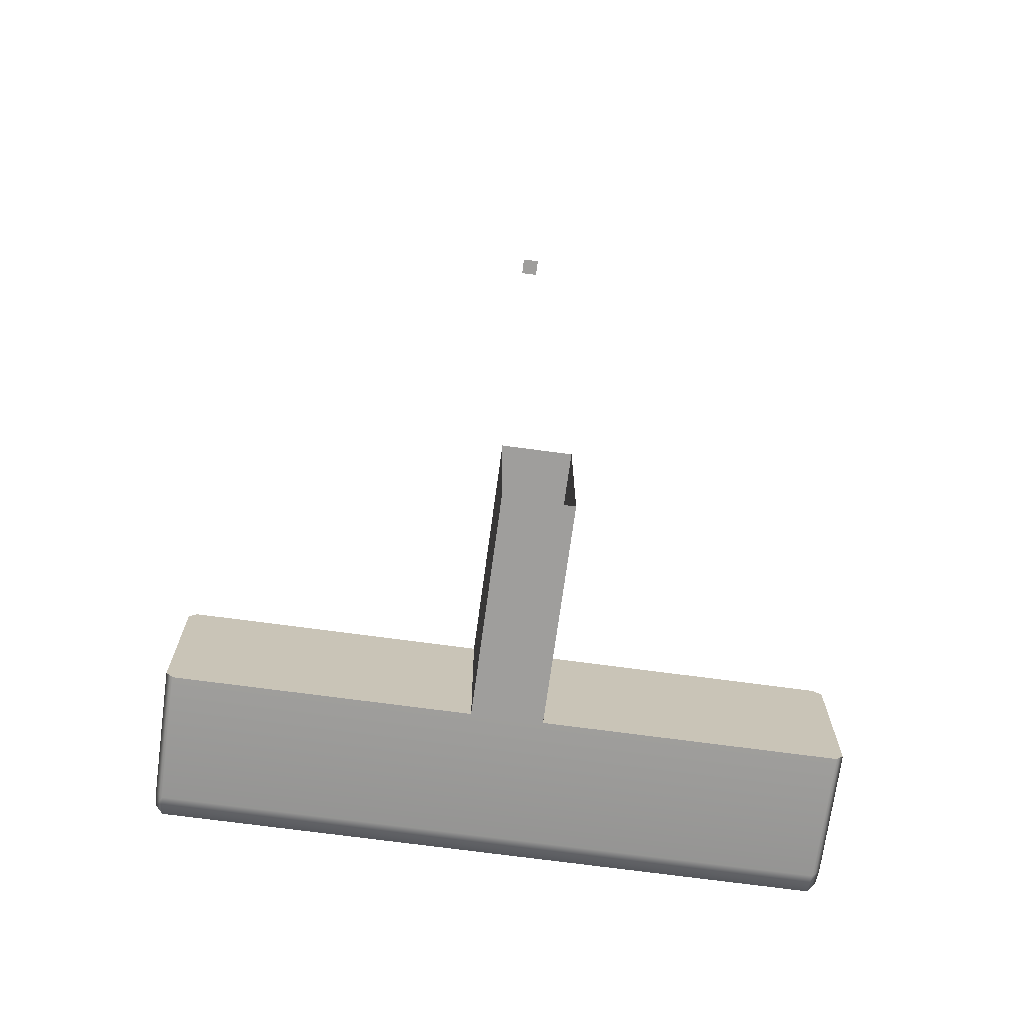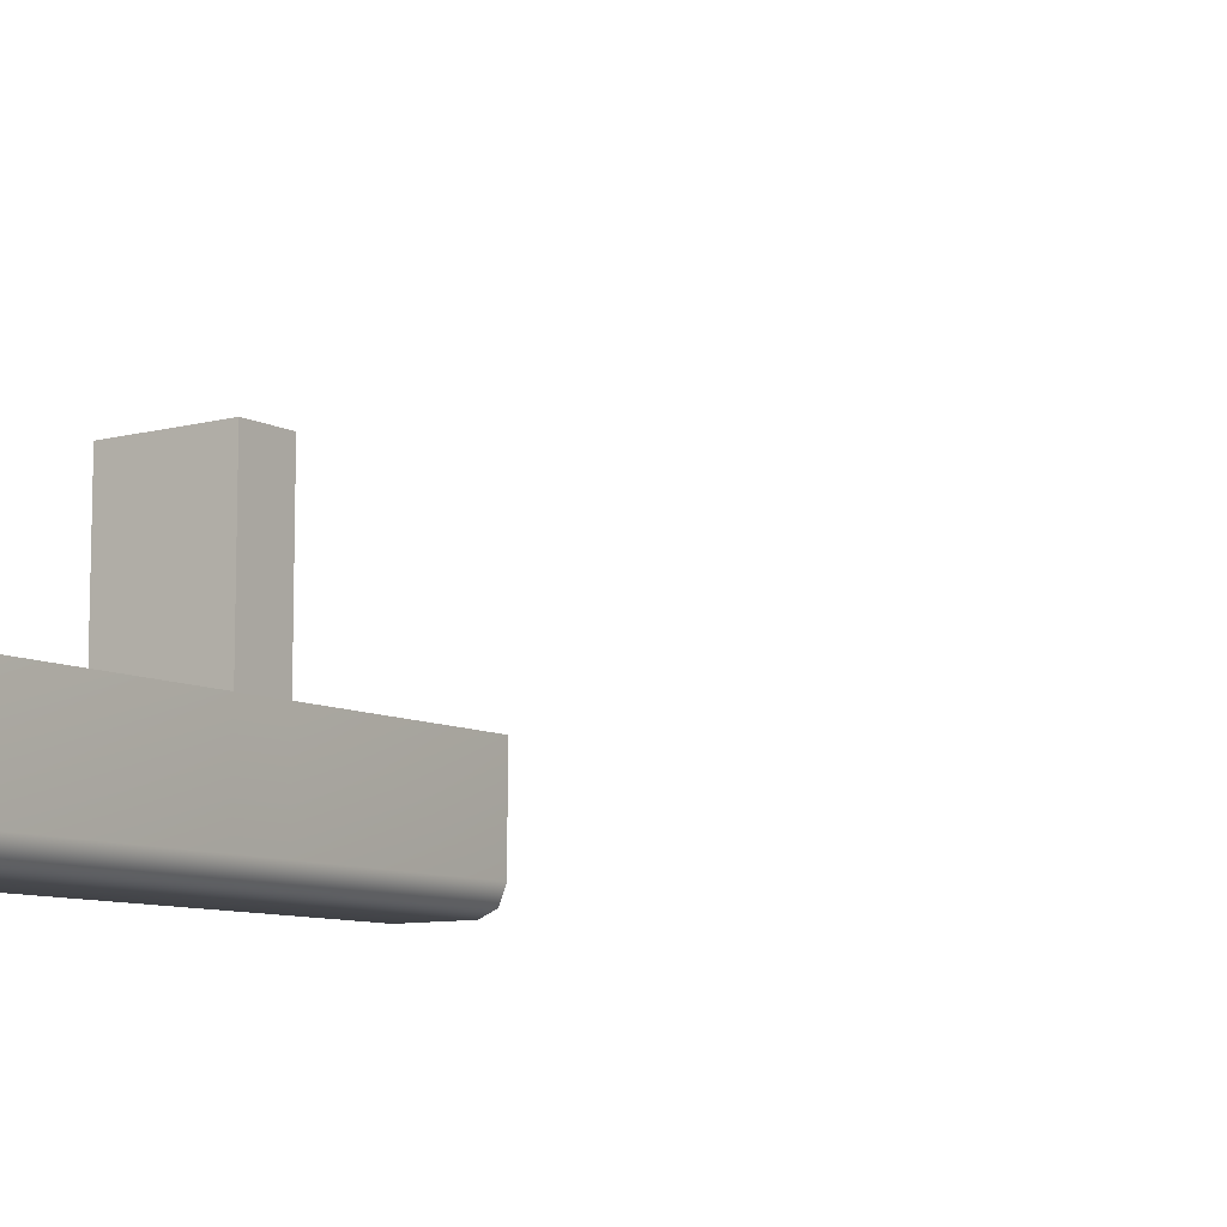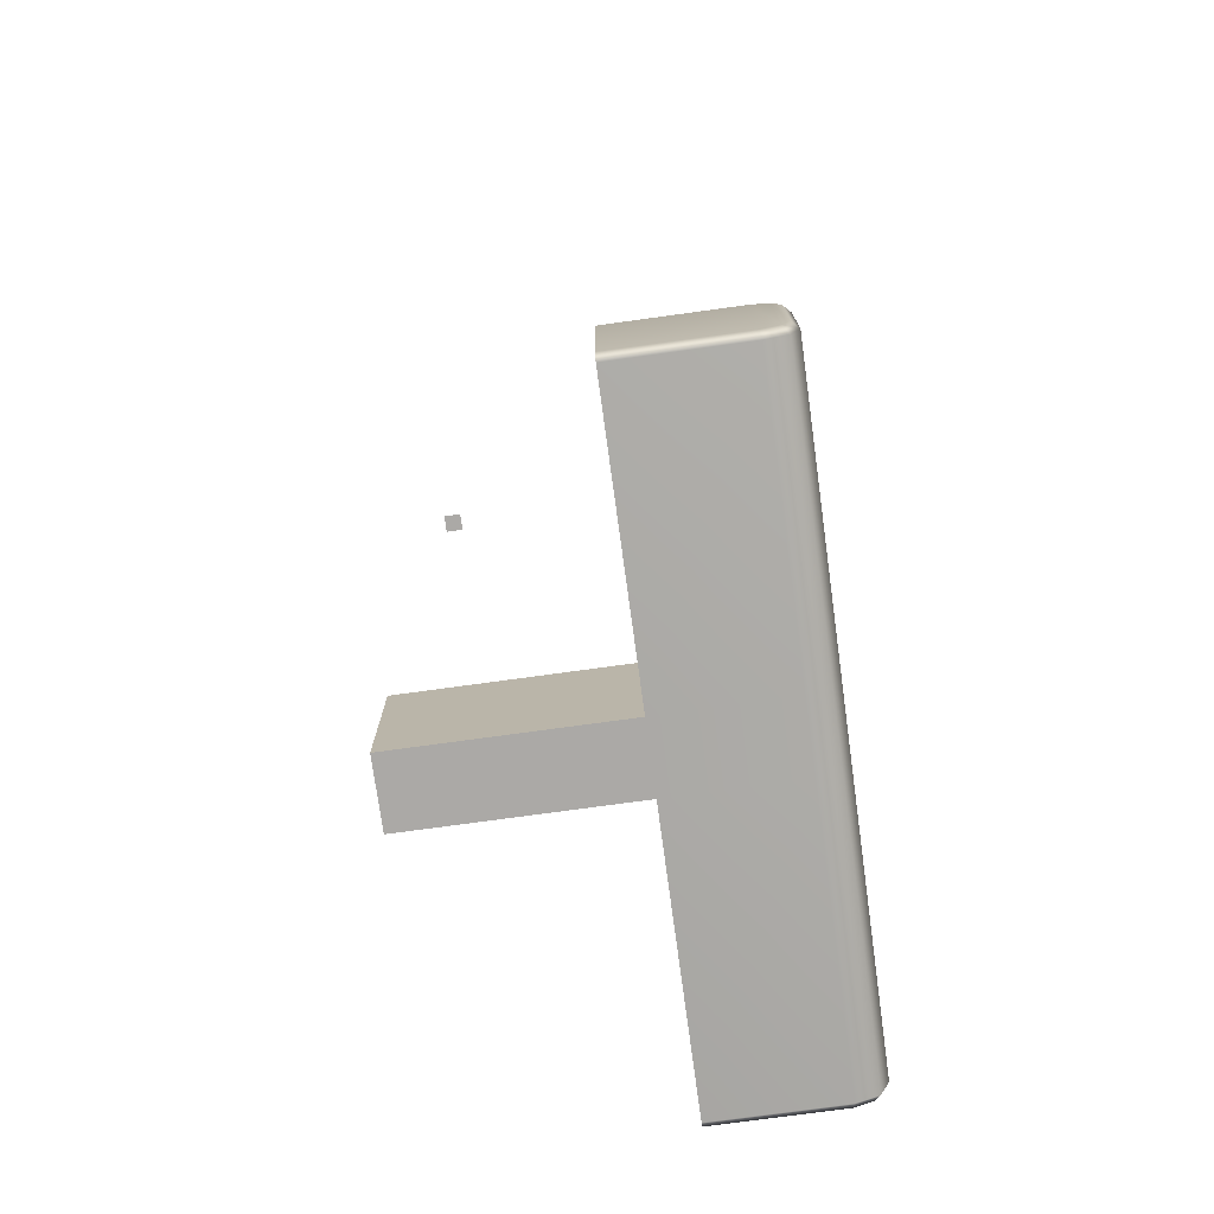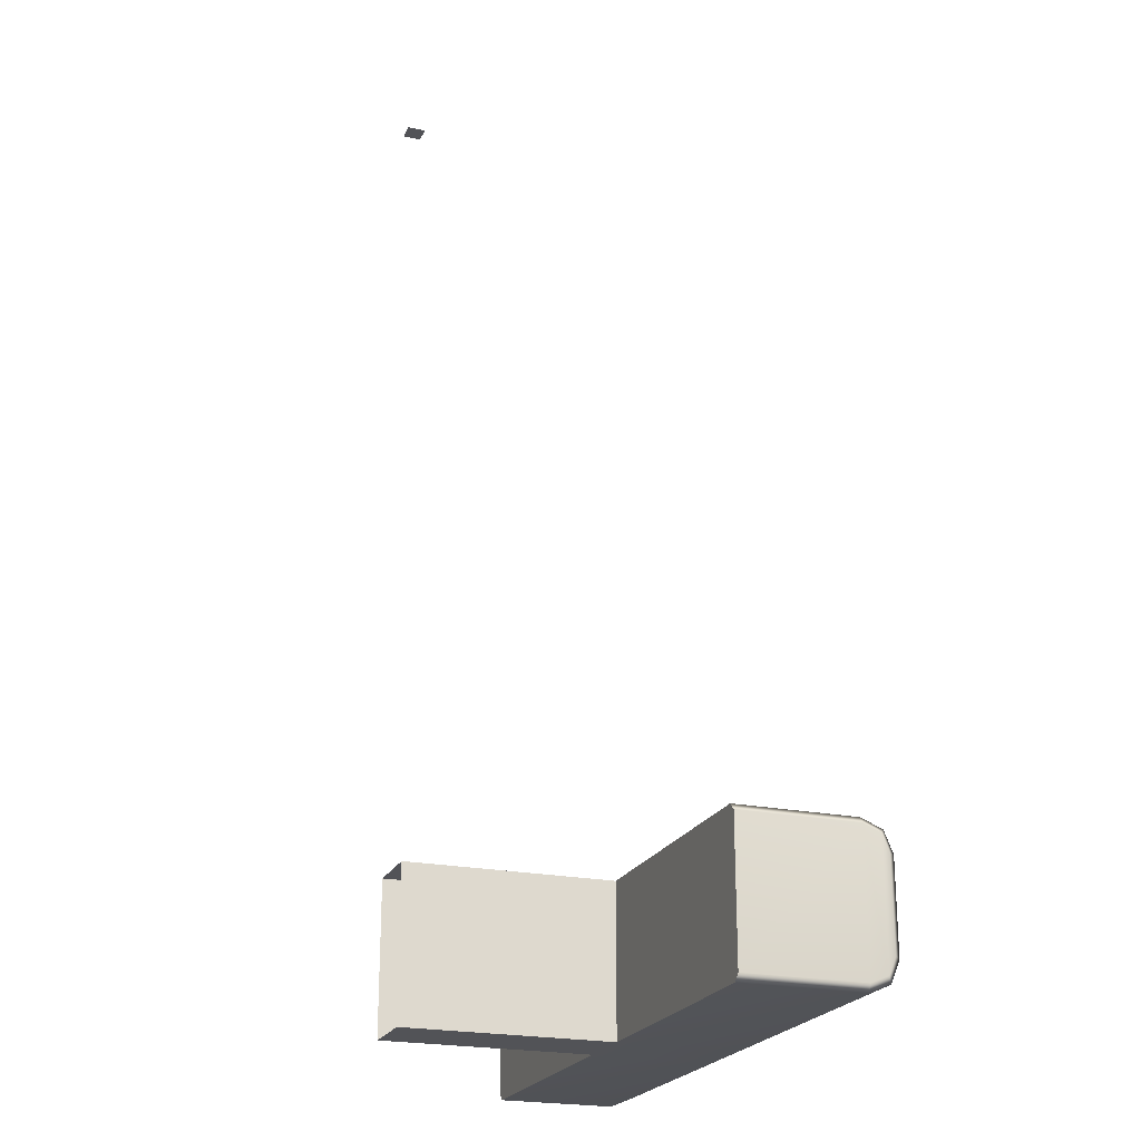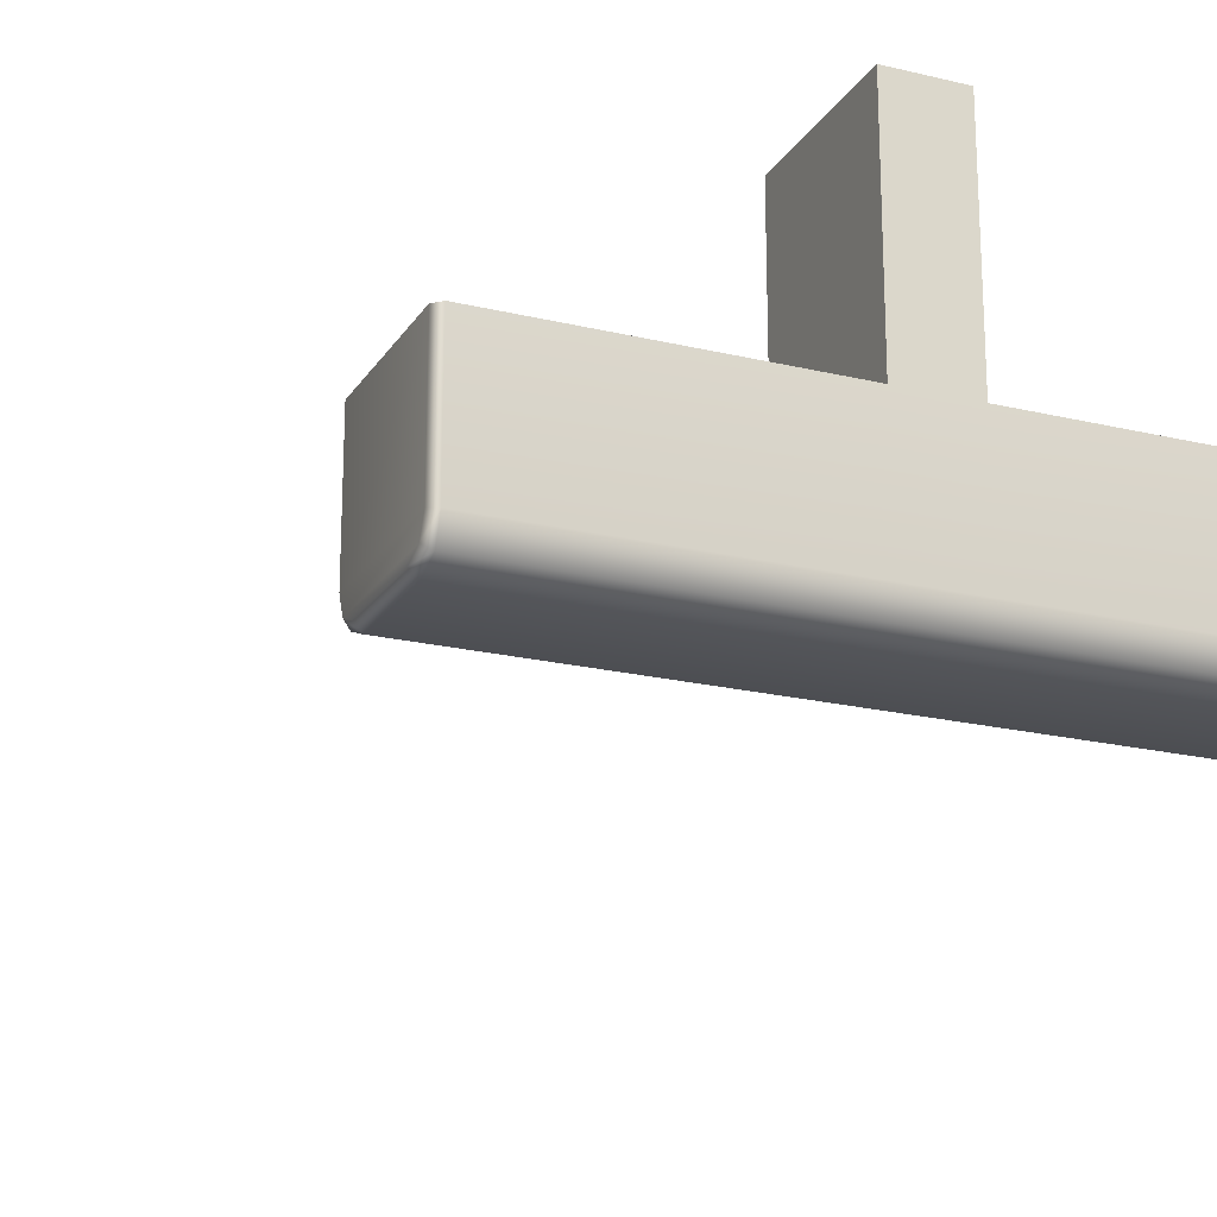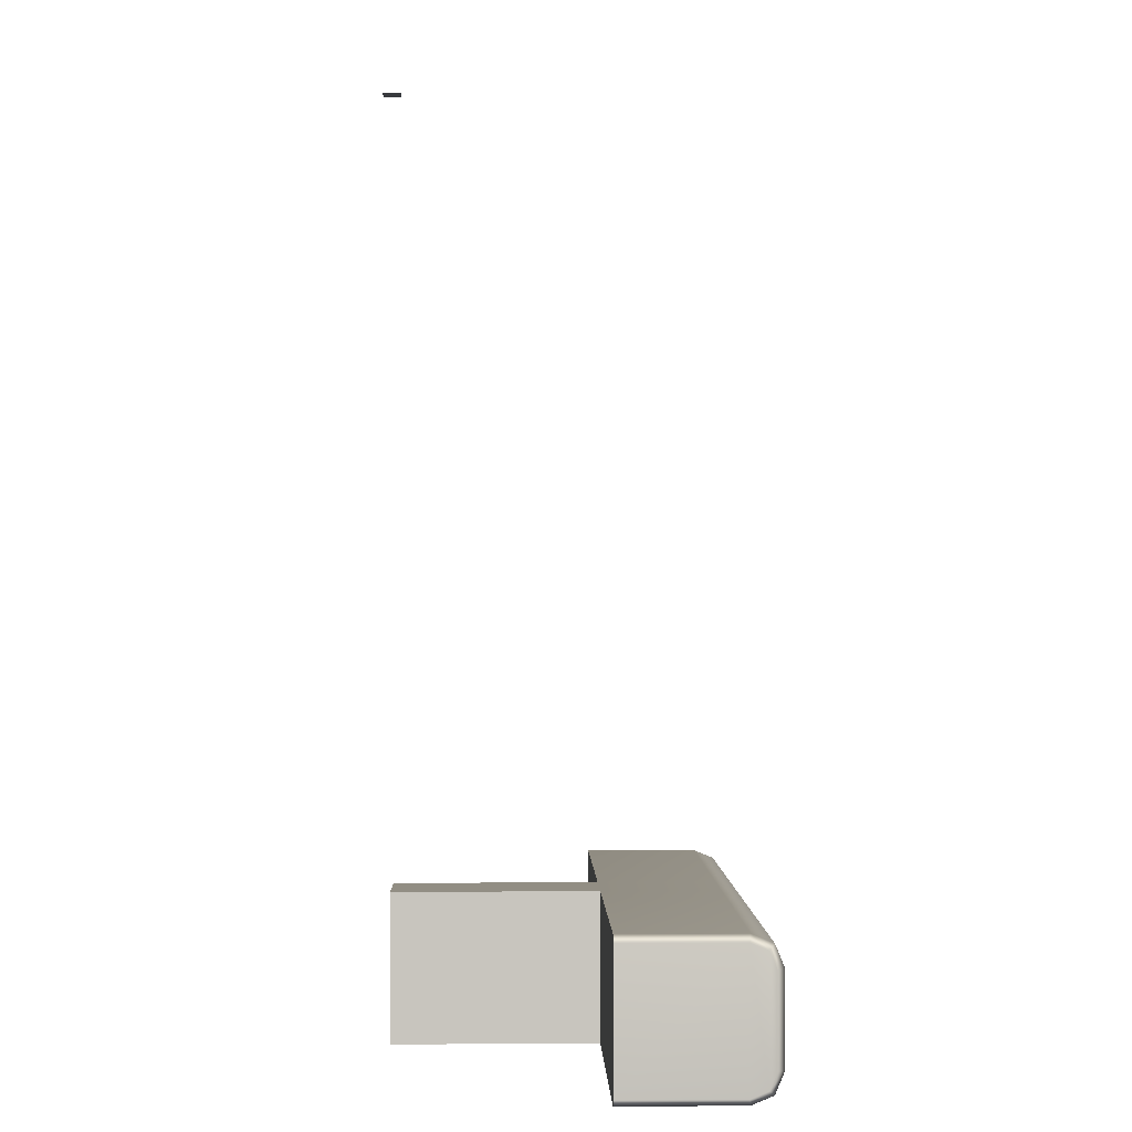
<metadata>
{"format":"obj","ext":"obj","renderer":"f3d","projection":"perspective","resolution":1024,"background":"white","views":[{"elev":-70.9,"azim":172.3,"up":"+Z"},{"elev":-8.9,"azim":-54.4,"up":"+Y"},{"elev":-75.6,"azim":-82.2,"up":"+Z"},{"elev":-22.4,"azim":-109.8,"up":"+Z"},{"elev":-20.8,"azim":156.5,"up":"+Y"},{"elev":-0.2,"azim":-91.5,"up":"+Z"}]}
</metadata>
<code>
o LightSwitchDial_18_LightSwitchDial_18_1_GeomSubset_1
v -0.0005 0.007934 0
v 0.0005 0.007934 0
v -0.0005 0.008934 0
v 0.0005 0.008934 0
v -0.0005 0.007934 0
v 0.0005 0.007934 0
v -0.0005 0.008934 0
v 0.0005 0.008934 0
v -0.0005 0.007934 0
v 0.0005 0.007934 0
v -0.0005 0.008934 0
v 0.0005 0.008934 0
v -0.01703 -0.003053 -0.05189
v -0.01665 -0.003053 -0.05228
v -0.01665 -0.00971 -0.05228
v -0.01703 -0.009632 -0.05189
v 0.01665 -0.003053 -0.05228
v 0.01703 -0.003053 -0.05189
v 0.01665 -0.00971 -0.05228
v 0.01703 -0.009632 -0.05189
v -0.01665 -0.01137 -0.05061
v -0.01703 -0.01099 -0.05054
v -0.01703 -0.01099 -0.0457
v -0.01665 -0.01137 -0.04562
v 0.01703 -0.01099 -0.05054
v 0.01665 -0.01137 -0.05061
v 0.01665 -0.01137 -0.04562
v 0.01703 -0.01099 -0.0457
v -0.01665 -0.003053 -0.04396
v -0.01703 -0.003053 -0.04434
v -0.01665 -0.00971 -0.04396
v -0.01703 -0.009632 -0.04434
v 0.01703 -0.003053 -0.04434
v 0.01665 -0.003053 -0.04396
v 0.01665 -0.00971 -0.04396
v 0.01703 -0.009632 -0.04434
v -0.01665 -0.01089 -0.05179
v -0.01703 -0.01059 -0.05149
v 0.01665 -0.01089 -0.05179
v 0.01703 -0.01059 -0.05149
v -0.01665 -0.01089 -0.04444
v -0.01703 -0.01059 -0.04474
v 0.01665 -0.01089 -0.04444
v 0.01703 -0.01059 -0.04474
v 0.001804 -0.01089 -0.04444
v 0.001804 -0.00971 -0.04396
v 0.001804 -0.003053 -0.04396
v 0.001804 -0.003053 -0.05228
v 0.001804 -0.00971 -0.05228
v 0.001804 -0.01089 -0.05179
v 0.001804 -0.01137 -0.05061
v 0.001804 -0.01137 -0.04562
v -0.001804 -0.01089 -0.04444
v -0.001804 -0.00971 -0.04396
v -0.001804 -0.003053 -0.04396
v -0.001804 -0.003053 -0.05228
v -0.001804 -0.00971 -0.05228
v -0.001804 -0.01089 -0.05179
v -0.001804 -0.01137 -0.05061
v -0.001804 -0.01137 -0.04562
v -0.001804 0.008435 -0.04396
v -0.001804 0.008435 -0.05228
v 0.001804 0.008435 -0.04396
v 0.001804 0.008435 -0.05228
f 5 6 8 7
f 30 29 55 56 14 13
f 13 14 15 16
f 16 15 37 38
f 17 18 20 19
f 19 20 40 39
f 21 22 38 37
f 22 21 24 23
f 23 24 41 42
f 25 26 39 40
f 26 25 28 27
f 27 28 44 43
f 29 30 32 31
f 31 32 42 41
f 33 34 35 36
f 36 35 43 44
f 21 59 60 24
f 31 54 55 29
f 15 14 56 57
f 21 37 58 59
f 37 15 57 58
f 31 41 53 54
f 41 24 60 53
f 32 16 38 42
f 36 20 18 33
f 44 40 20 36
f 25 40 44 28
f 32 30 13 16
f 42 38 22 23
f 46 45 43 35
f 47 46 35 34
f 48 47 34 33 18 17
f 49 48 17 19
f 50 49 19 39
f 51 50 39 26
f 52 51 26 27
f 45 52 27 43
f 54 53 45 46
f 55 54 46 47
f 57 56 48 49
f 58 57 49 50
f 59 58 50 51
f 60 59 51 52
f 53 60 52 45
f 56 55 61 62
f 55 47 63 61
f 47 48 64 63
f 48 56 62 64

</code>
